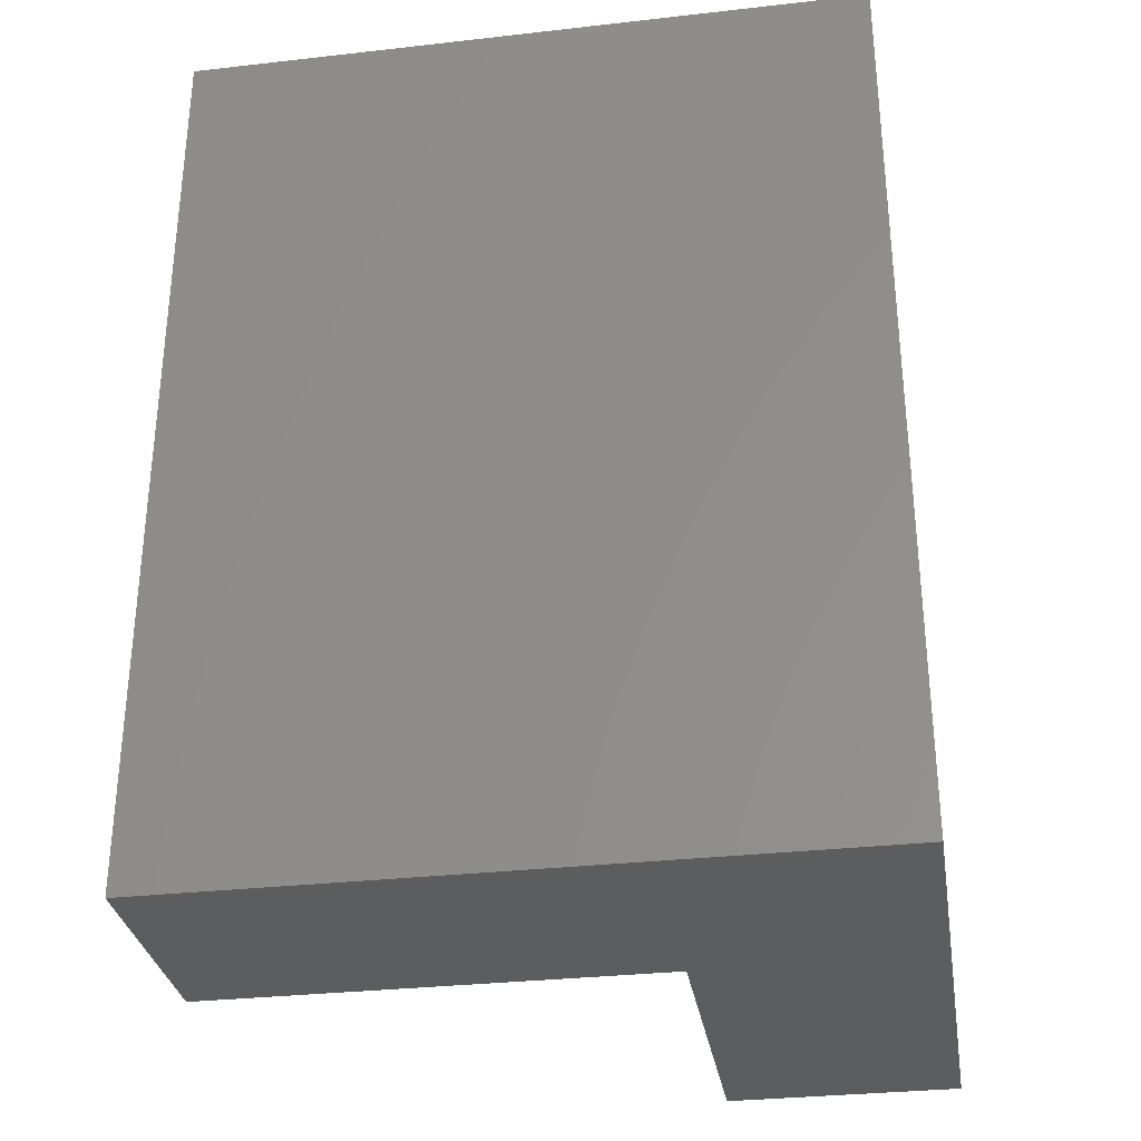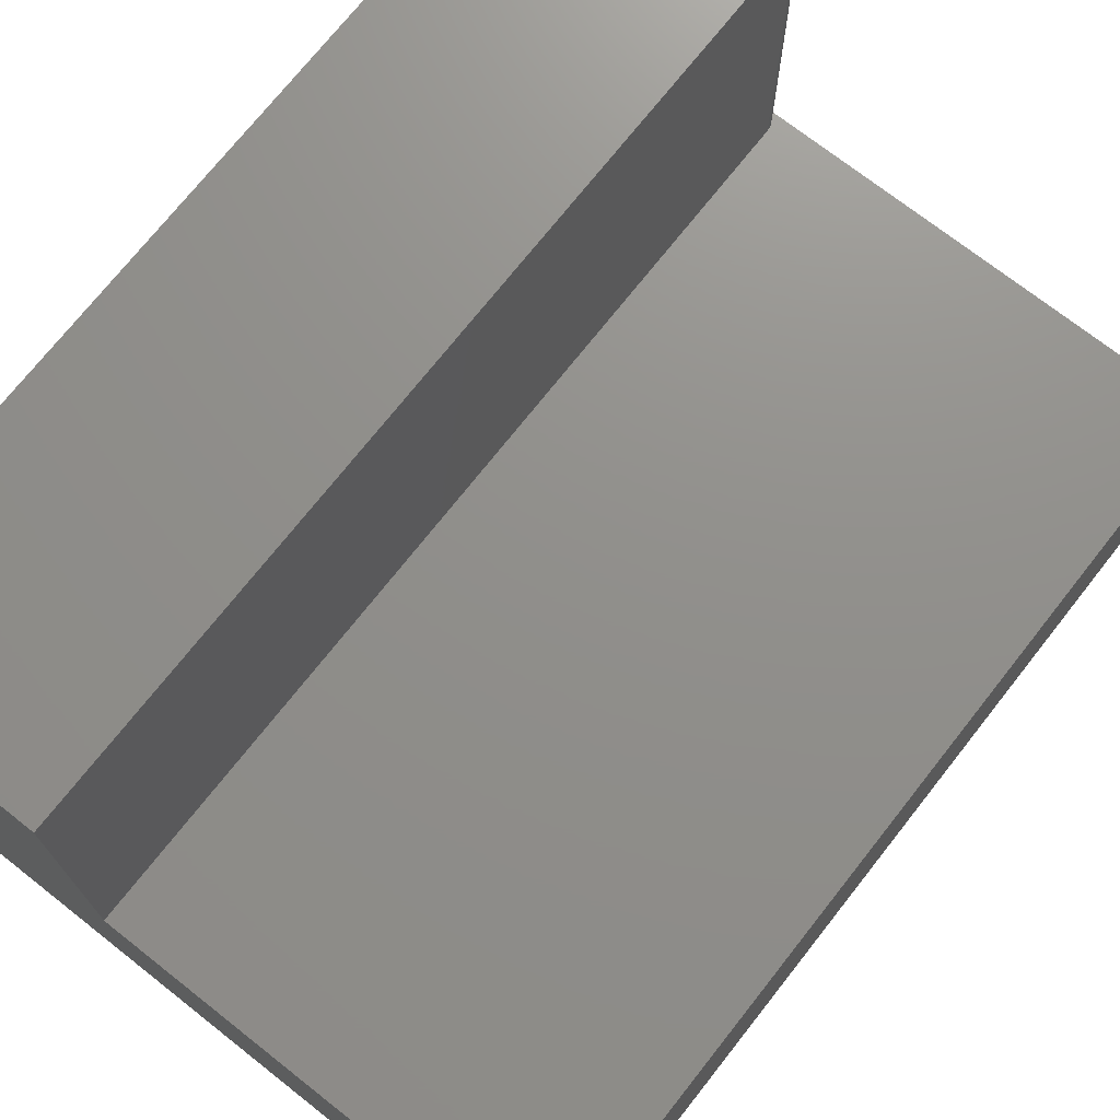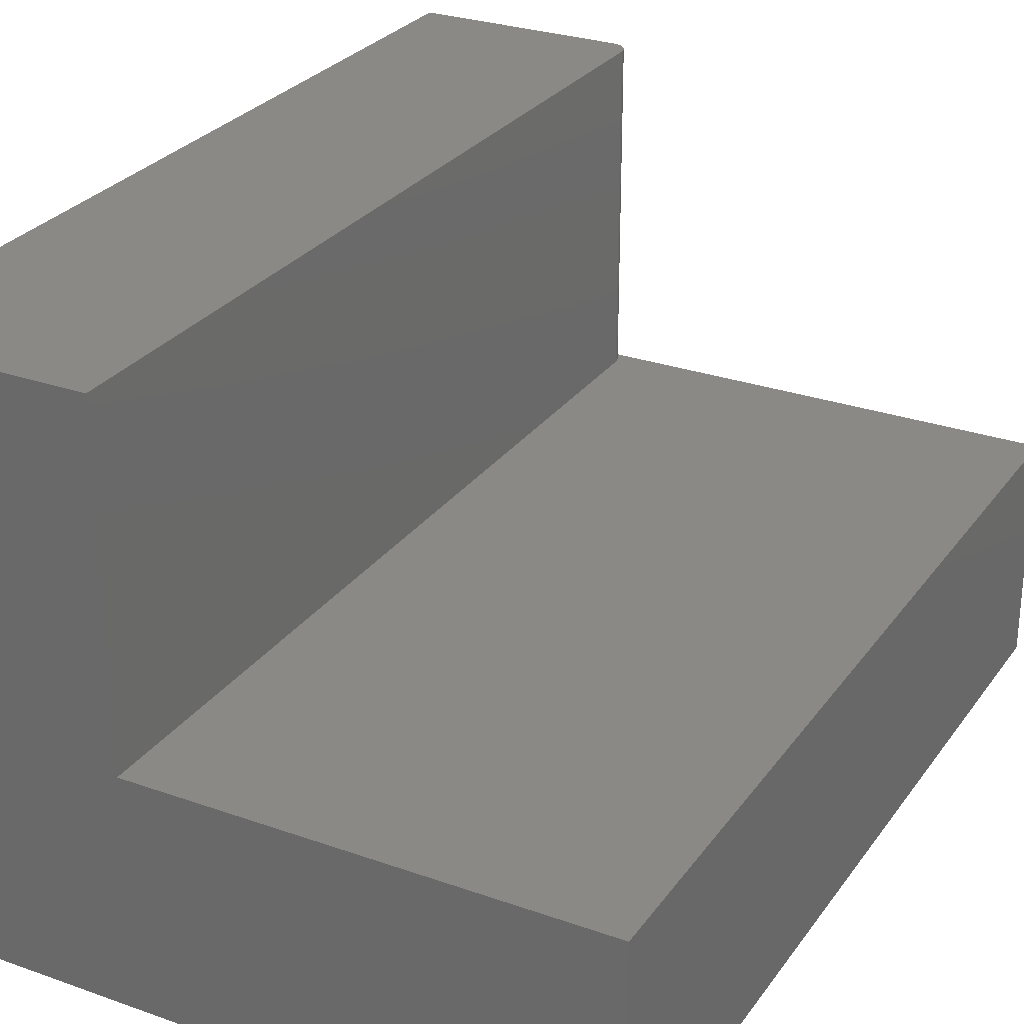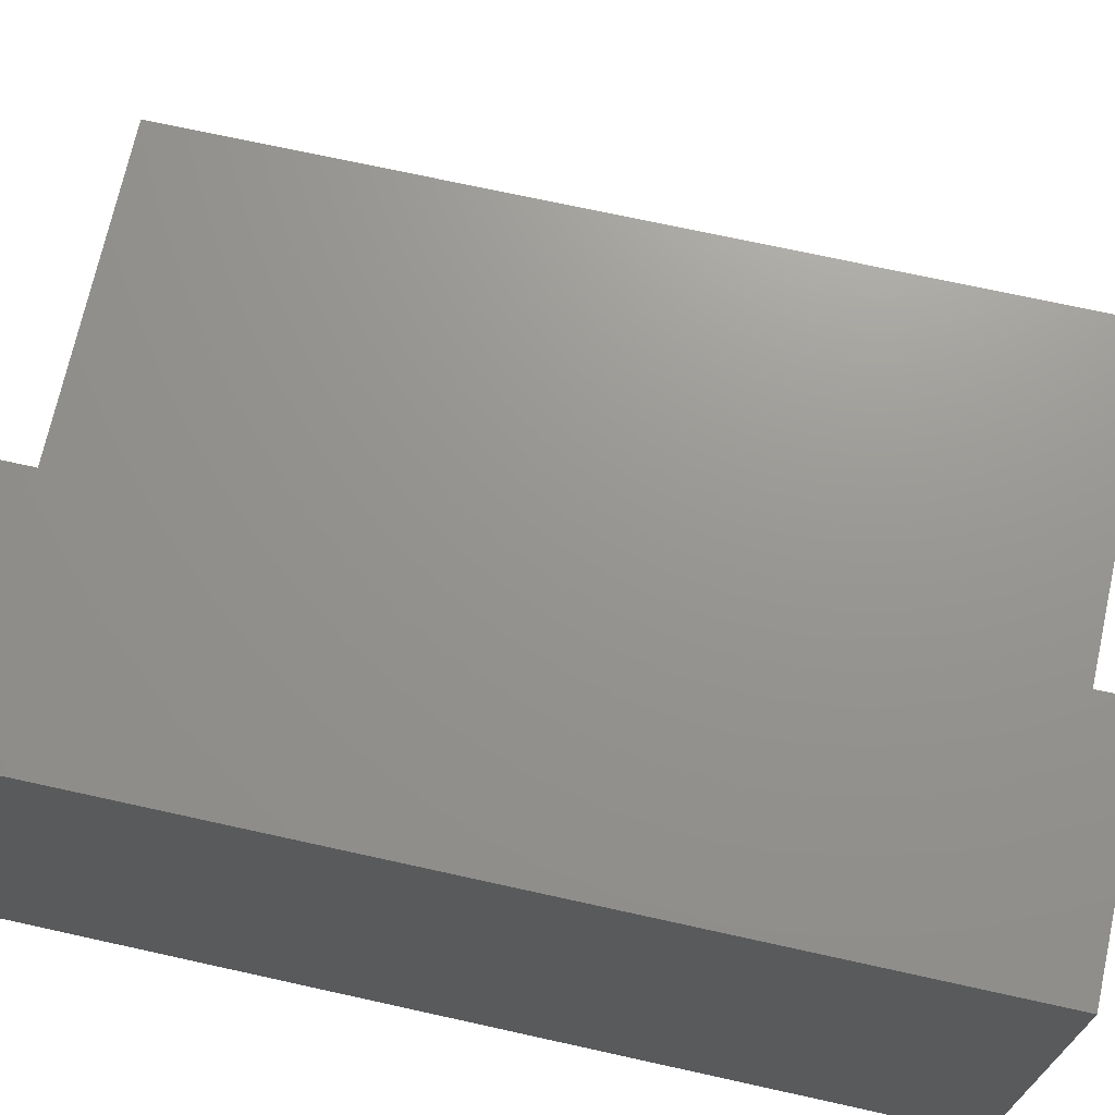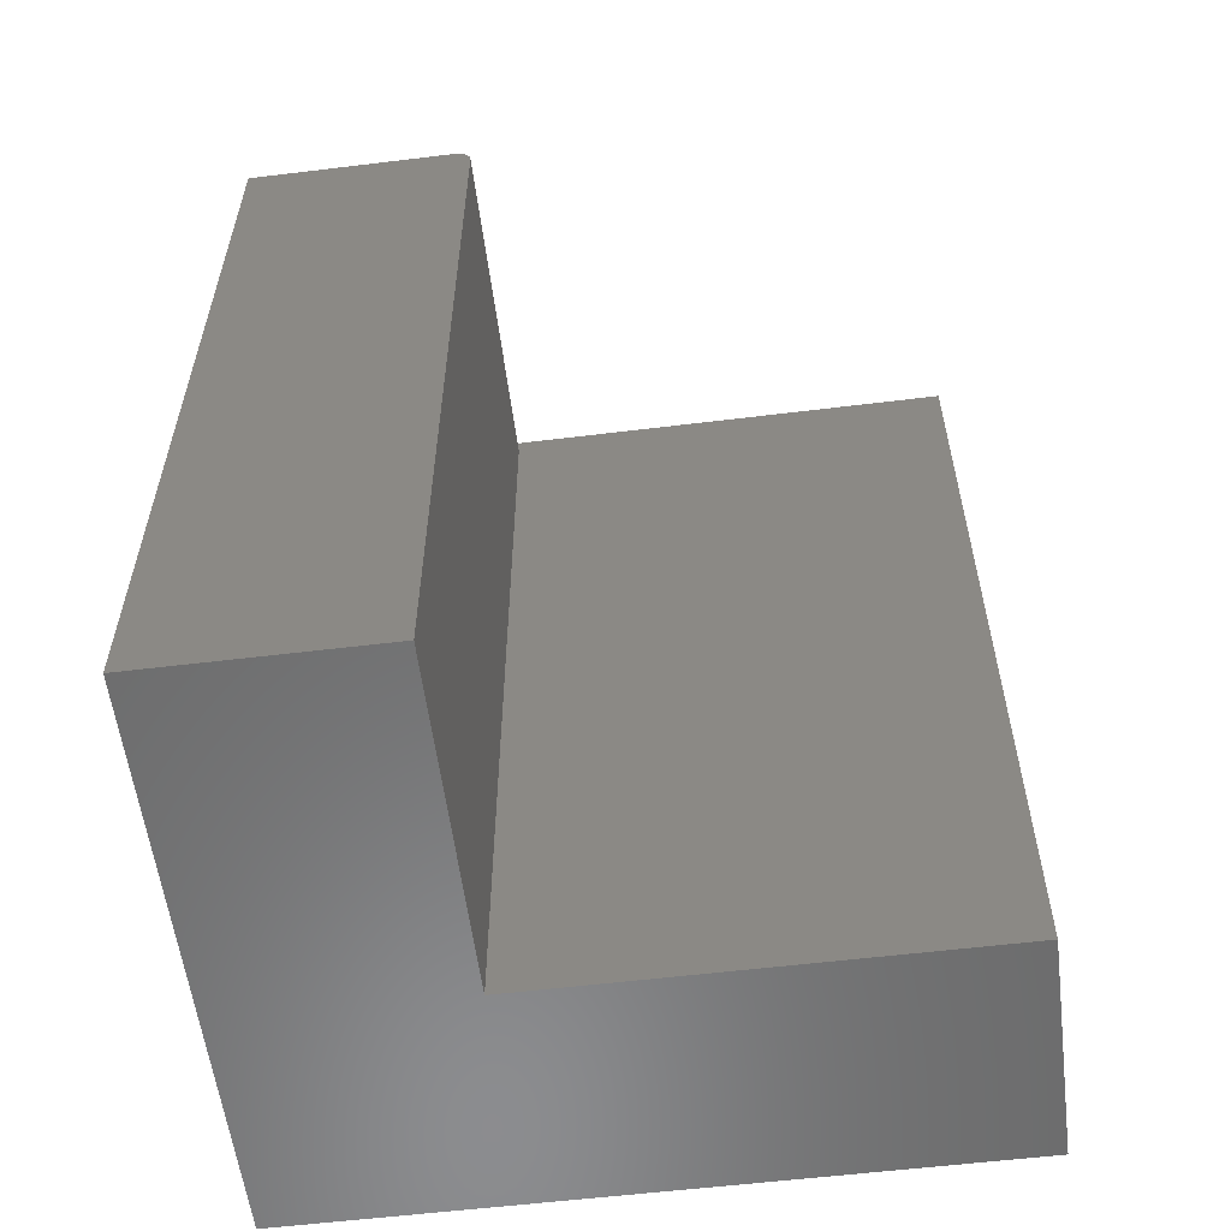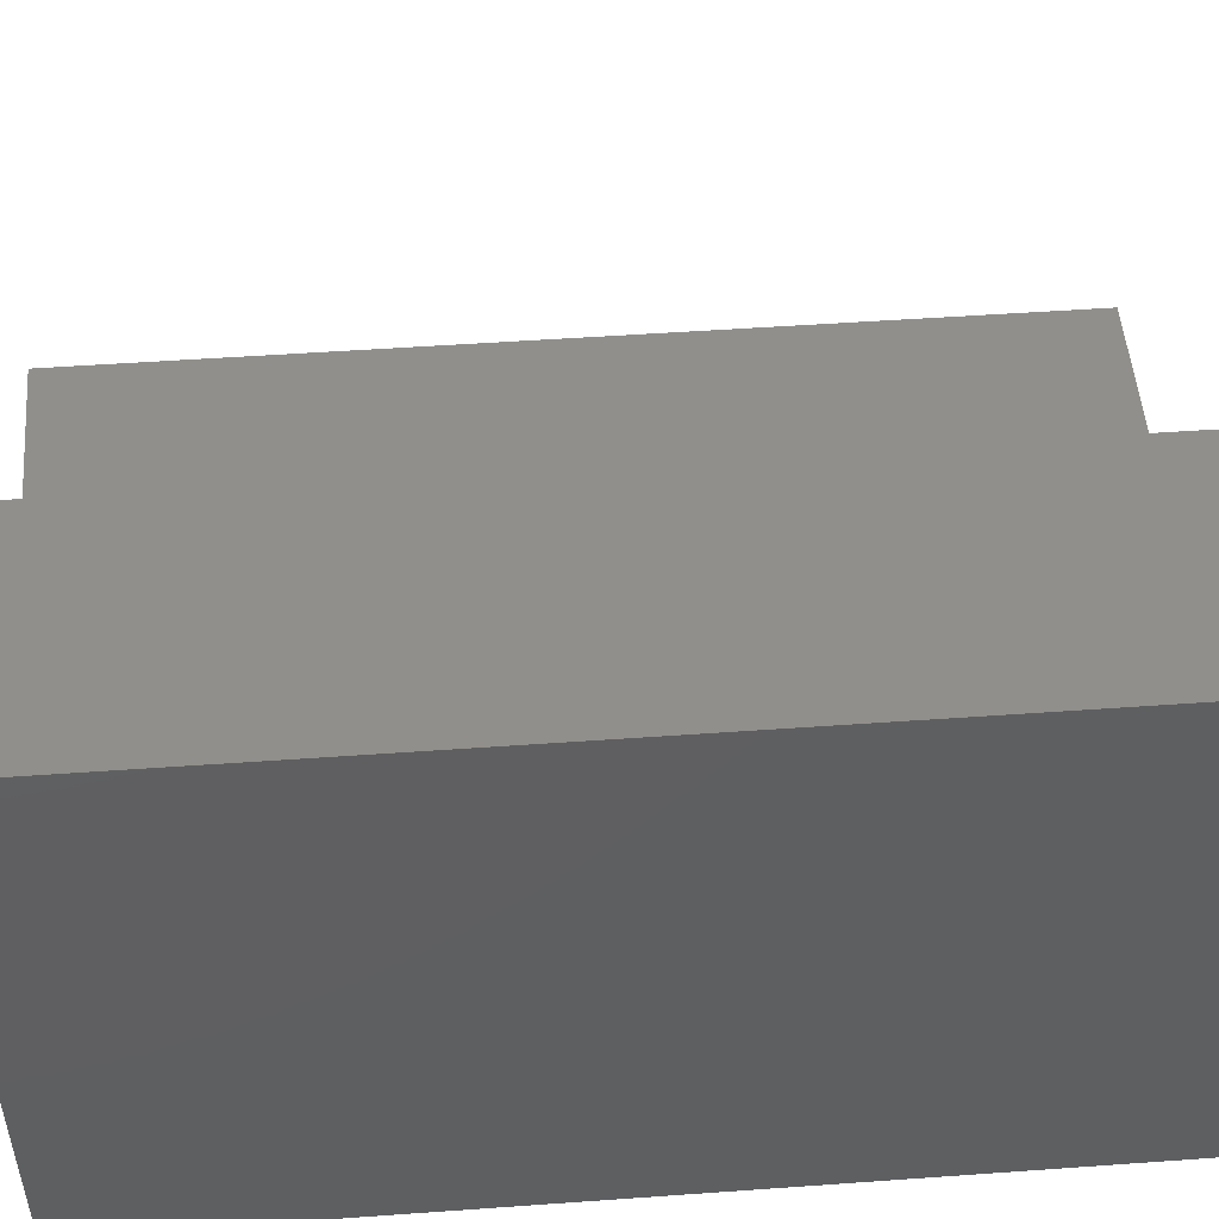
<metadata>
{"format":"stl","ext":"stl","renderer":"f3d","projection":"perspective","resolution":1024,"background":"white","views":[{"elev":-31.6,"azim":-170.9,"up":"+Y"},{"elev":72.7,"azim":38.2,"up":"+Z"},{"elev":28.0,"azim":28.3,"up":"+Z"},{"elev":70.7,"azim":-77.5,"up":"+Z"},{"elev":-57.6,"azim":7.2,"up":"+Y"},{"elev":50.1,"azim":-94.5,"up":"+Z"}]}
</metadata>
<code>
# stl→obj: 28 verts, 52 faces
v 0.5625 0 -3.444e-17
v 0.5625 0 0.1895
v 0.5625 -0.75 -3.444e-17
v 0.5625 -0.75 0.1895
v 0 0 0
v 2.864e-17 0 0.4678
v 0.1738 0 0.4678
v 0.1738 0 0.1895
v 0.1769 -0.0003002 0.1895
v 0.1798 -0.001189 0.1895
v 2.864e-17 -0.75 0.4678
v 0.1895 -0.75 0.4678
v 0.1895 -0.01562 0.4678
v 0.1892 -0.01258 0.4678
v 0.1883 -0.009646 0.4678
v 0.1769 -0.0003002 0.4678
v 0.1868 -0.006944 0.4678
v 0.1849 -0.004576 0.4678
v 0.1825 -0.002633 0.4678
v 0.1798 -0.001189 0.4678
v 0.1895 -0.01562 0.1895
v 0.1895 -0.75 0.1895
v 0.1825 -0.002633 0.1895
v 0.1849 -0.004576 0.1895
v 0.1868 -0.006944 0.1895
v 0.1883 -0.009646 0.1895
v 0.1892 -0.01258 0.1895
v 0 -0.75 0
f 1 2 3
f 3 2 4
f 5 6 7
f 5 7 8
f 5 8 9
f 5 9 10
f 5 10 2
f 5 2 1
f 11 12 13
f 13 14 15
f 16 7 15
f 16 15 17
f 16 17 18
f 16 18 19
f 16 19 20
f 7 6 15
f 15 6 11
f 15 11 13
f 21 13 22
f 22 13 12
f 2 10 23
f 2 23 24
f 2 24 25
f 2 25 26
f 2 26 27
f 2 27 21
f 2 21 22
f 2 22 4
f 5 1 28
f 28 1 3
f 8 7 9
f 9 7 16
f 9 16 10
f 10 16 20
f 10 20 23
f 23 20 19
f 23 19 24
f 24 19 18
f 24 18 25
f 25 18 17
f 25 17 26
f 26 17 15
f 26 15 27
f 27 15 14
f 27 14 21
f 21 14 13
f 12 11 22
f 22 11 28
f 22 28 4
f 4 28 3
f 6 5 11
f 11 5 28

</code>
